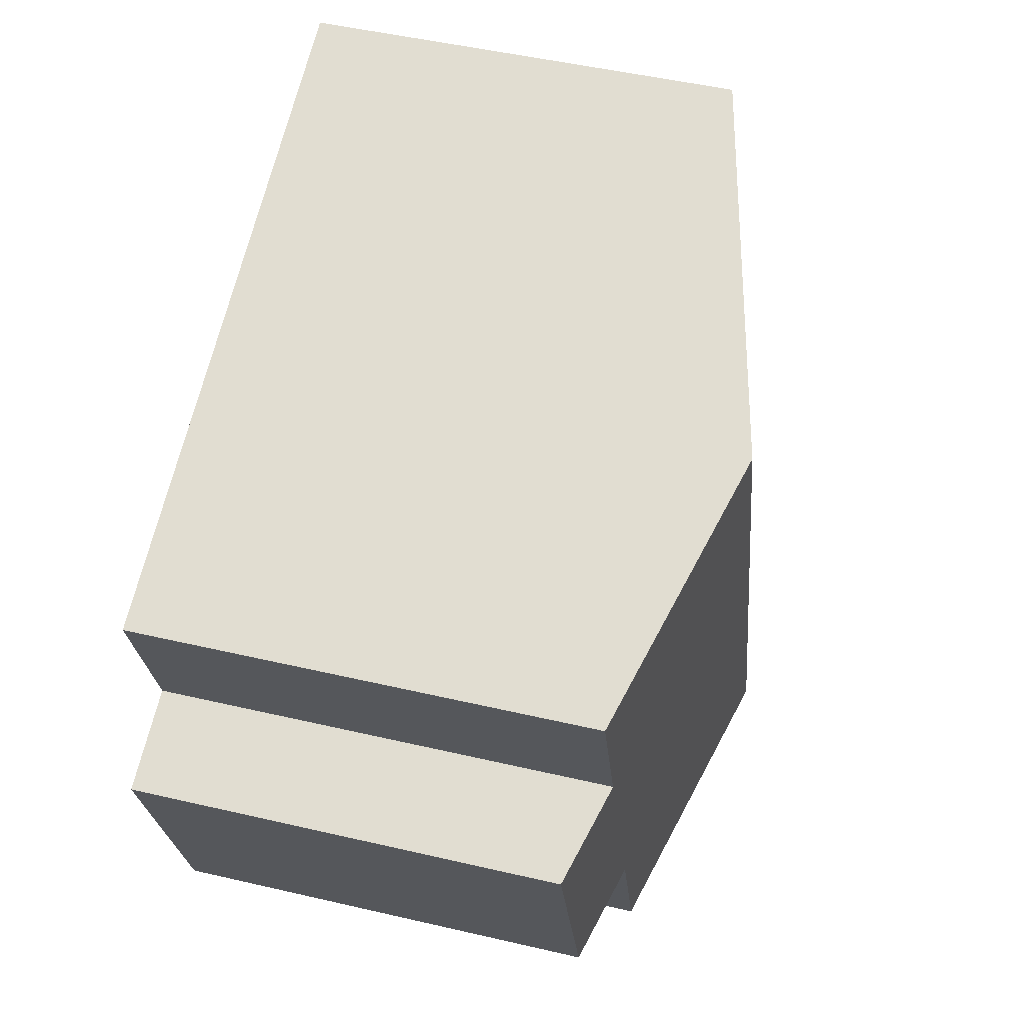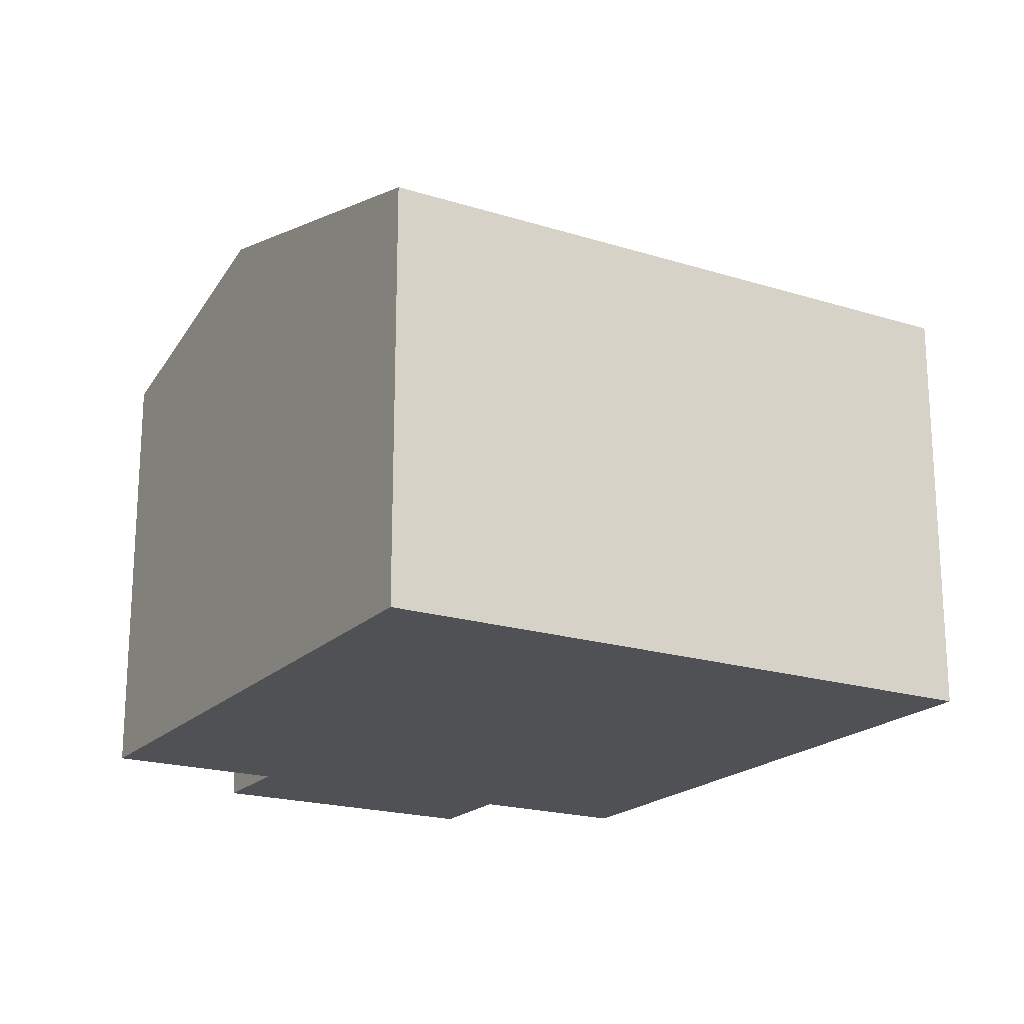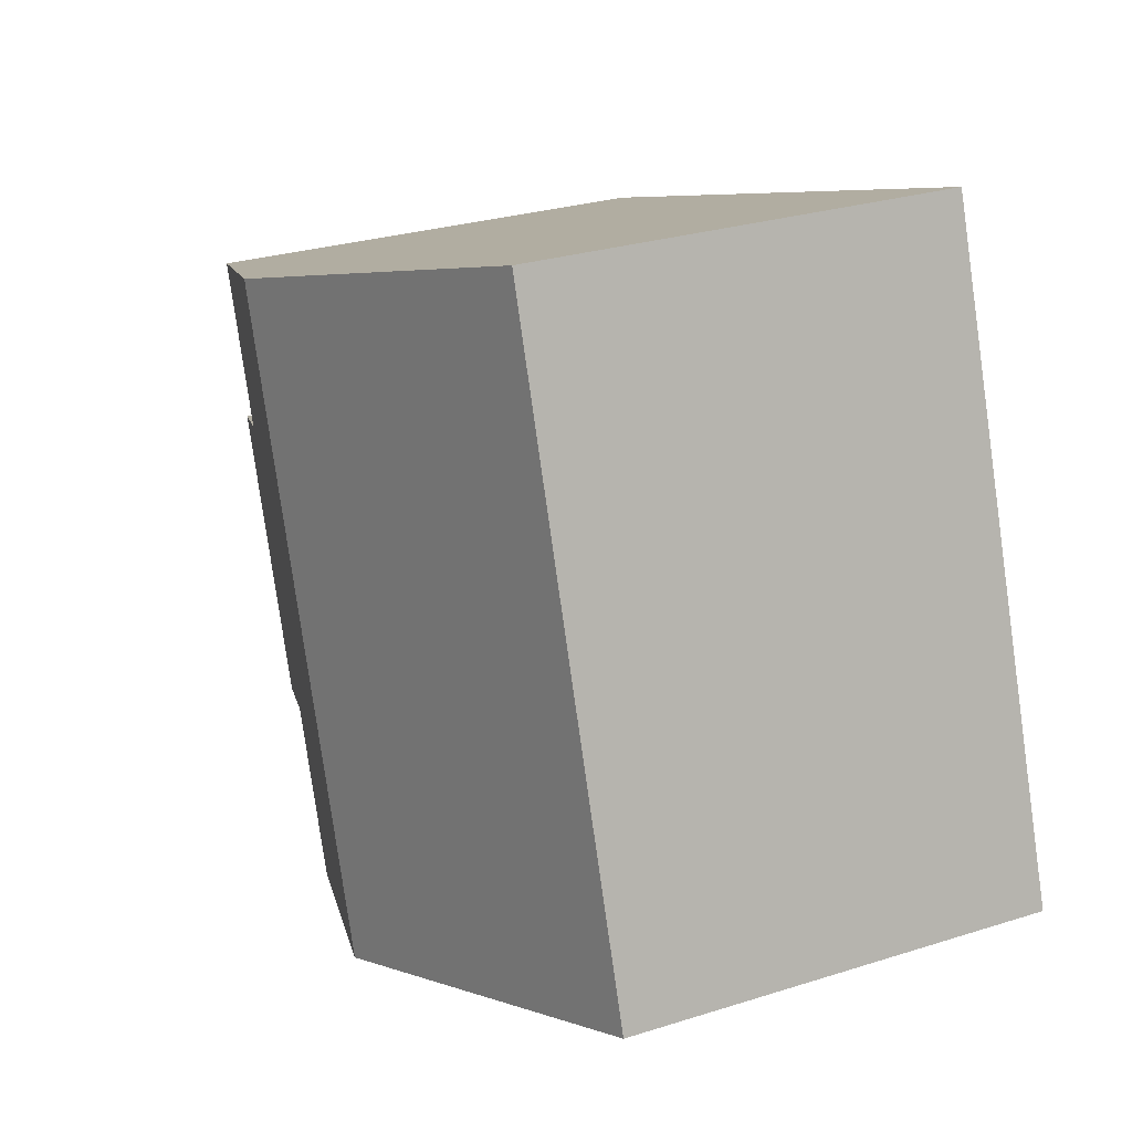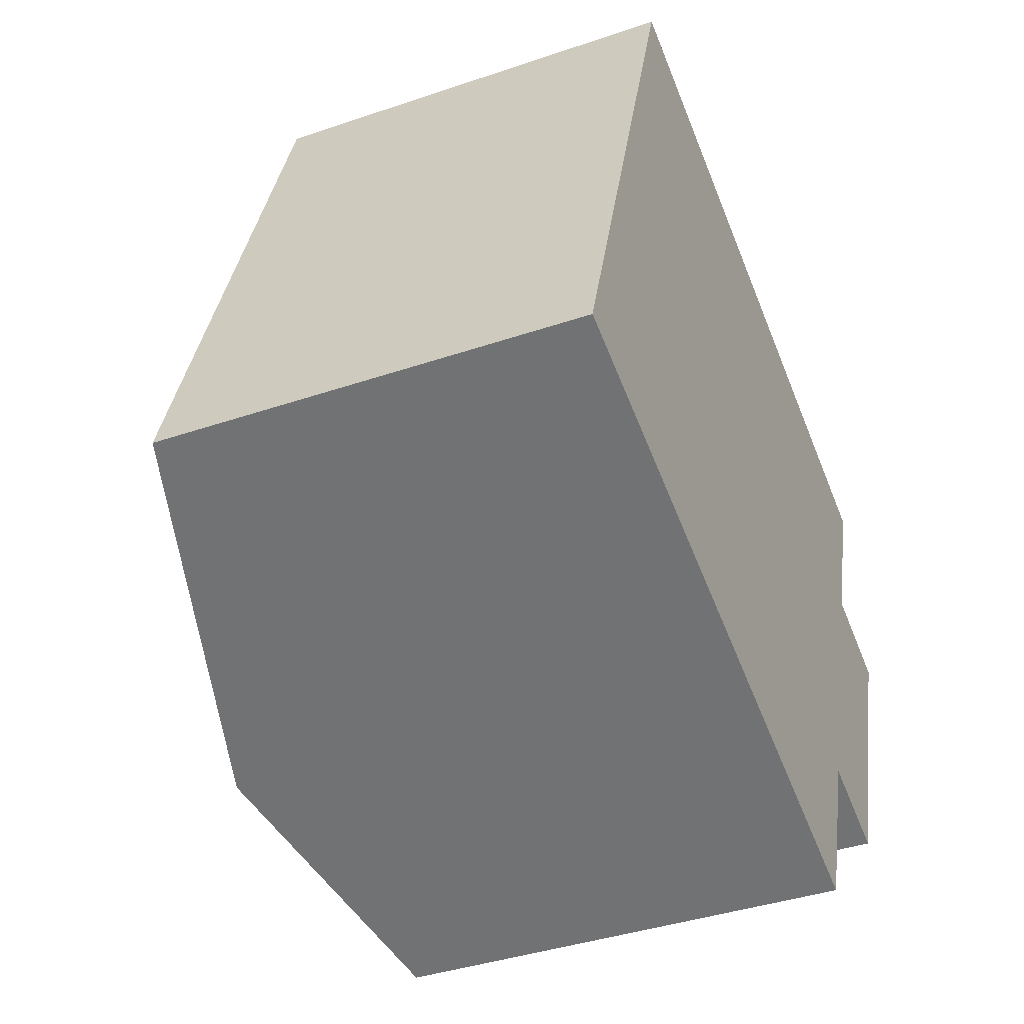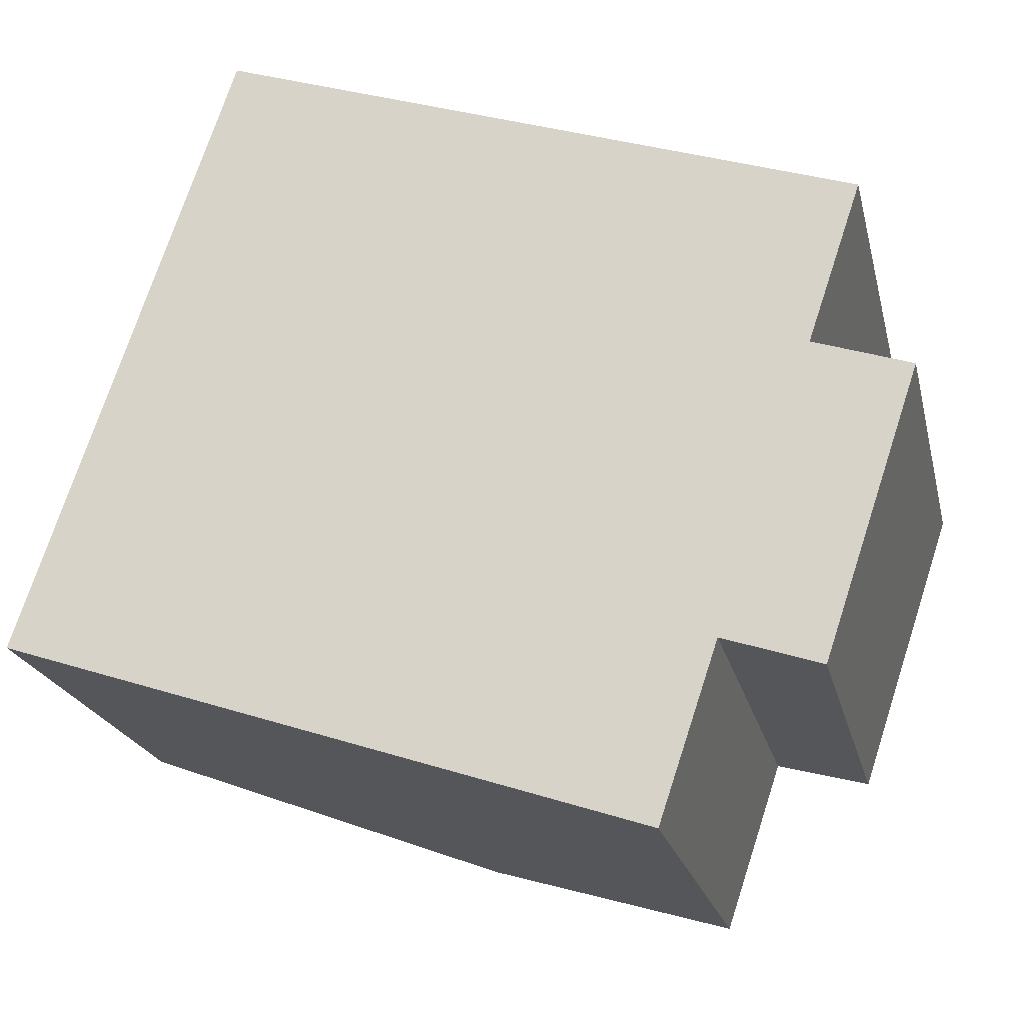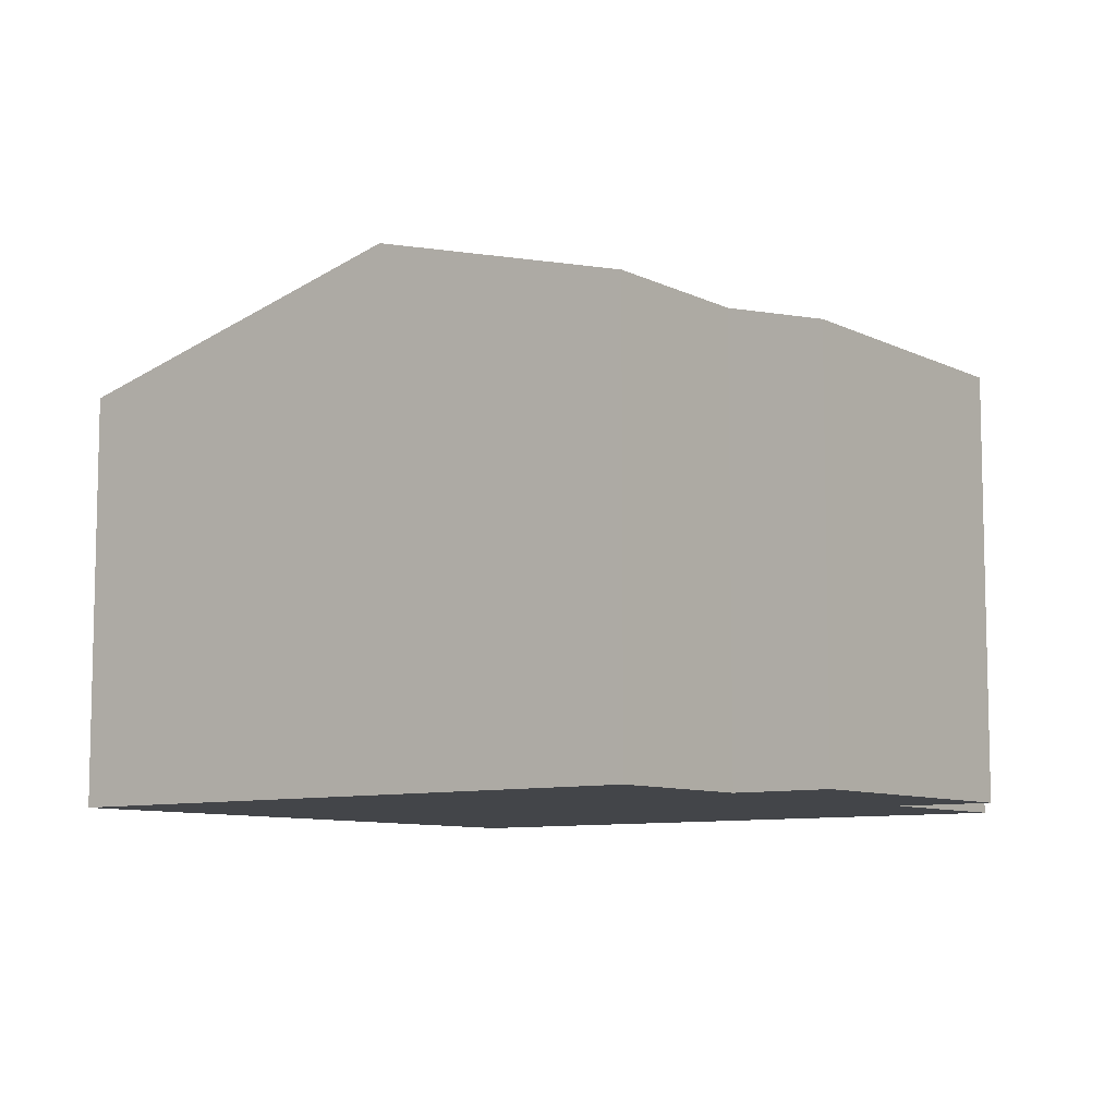
<metadata>
{"format":"obj","ext":"obj","renderer":"f3d","projection":"perspective","resolution":1024,"background":"white","views":[{"elev":48.7,"azim":104.6,"up":"+Z"},{"elev":-19.8,"azim":-101.6,"up":"+Y"},{"elev":27.5,"azim":-116.0,"up":"+Z"},{"elev":-39.4,"azim":-67.0,"up":"+Z"},{"elev":-21.3,"azim":12.8,"up":"+Z"},{"elev":-8.6,"azim":56.0,"up":"+Y"}]}
</metadata>
<code>
v  5.947 8.51 -1.997
v  6.182 7.656 9.111
v  9.324 8.51 8.055
v  3.377 6.893 10.05
v  0 6.893 4.221e-16
v  12.84 6.893 -1.181
v  11.26 7.321 -0.652
v  14.4 6.893 3.456
v  13.7 7.321 6.587
v  12.82 7.321 3.985
v  10.32 7.321 -3.466
v  11.26 3.992e-17 -0.652
v  12.84 7.232e-17 -1.181
v  10.32 2.122e-16 -3.466
v  0 0 0
v  5.947 1.223e-16 -1.997
v  13.7 -4.033e-16 6.587
v  12.82 -2.44e-16 3.985
v  14.4 -2.116e-16 3.456
v  3.377 -6.156e-16 10.05
v  6.182 -5.579e-16 9.111
v  9.324 -4.932e-16 8.055
g defaultobject
f 1 2 3
f 2 1 4
f 4 1 5
f 6 7 8
f 9 1 3
f 1 9 10
f 1 10 8
f 1 8 7
f 1 7 11
f 6 12 7
f 12 6 13
f 14 1 11
f 1 14 5
f 5 14 15
f 15 14 16
f 12 11 7
f 11 12 14
f 17 10 9
f 10 17 18
f 19 6 8
f 6 19 13
f 15 4 5
f 4 15 20
f 20 2 4
f 2 20 3
f 3 20 9
f 9 20 21
f 9 21 22
f 9 22 17
f 18 8 10
f 8 18 19
f 16 20 15
f 20 16 14
f 20 14 12
f 20 12 21
f 21 12 13
f 21 13 22
f 22 13 18
f 18 13 19
f 17 22 18

</code>
